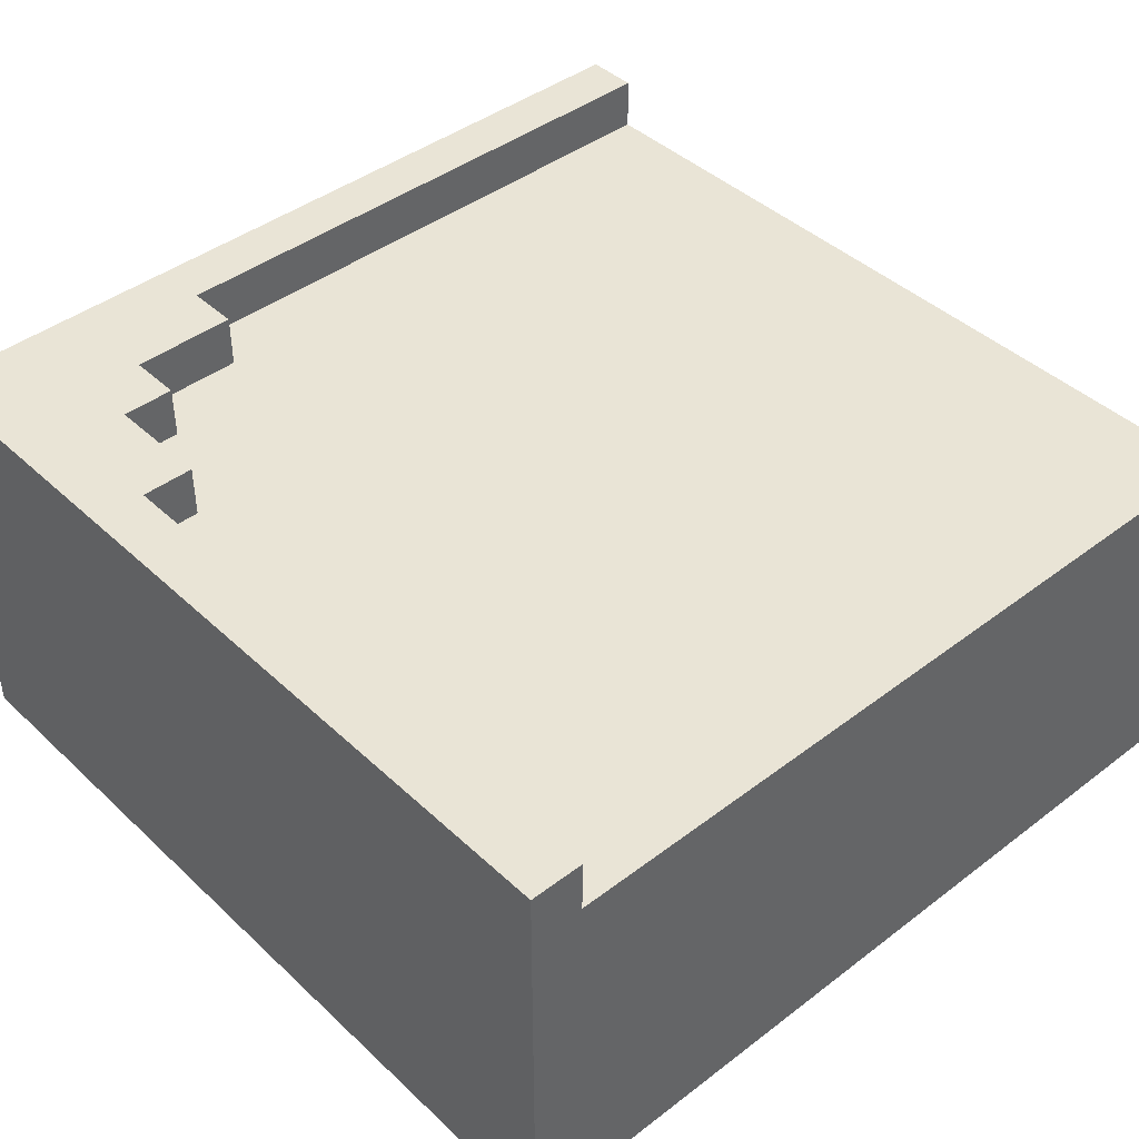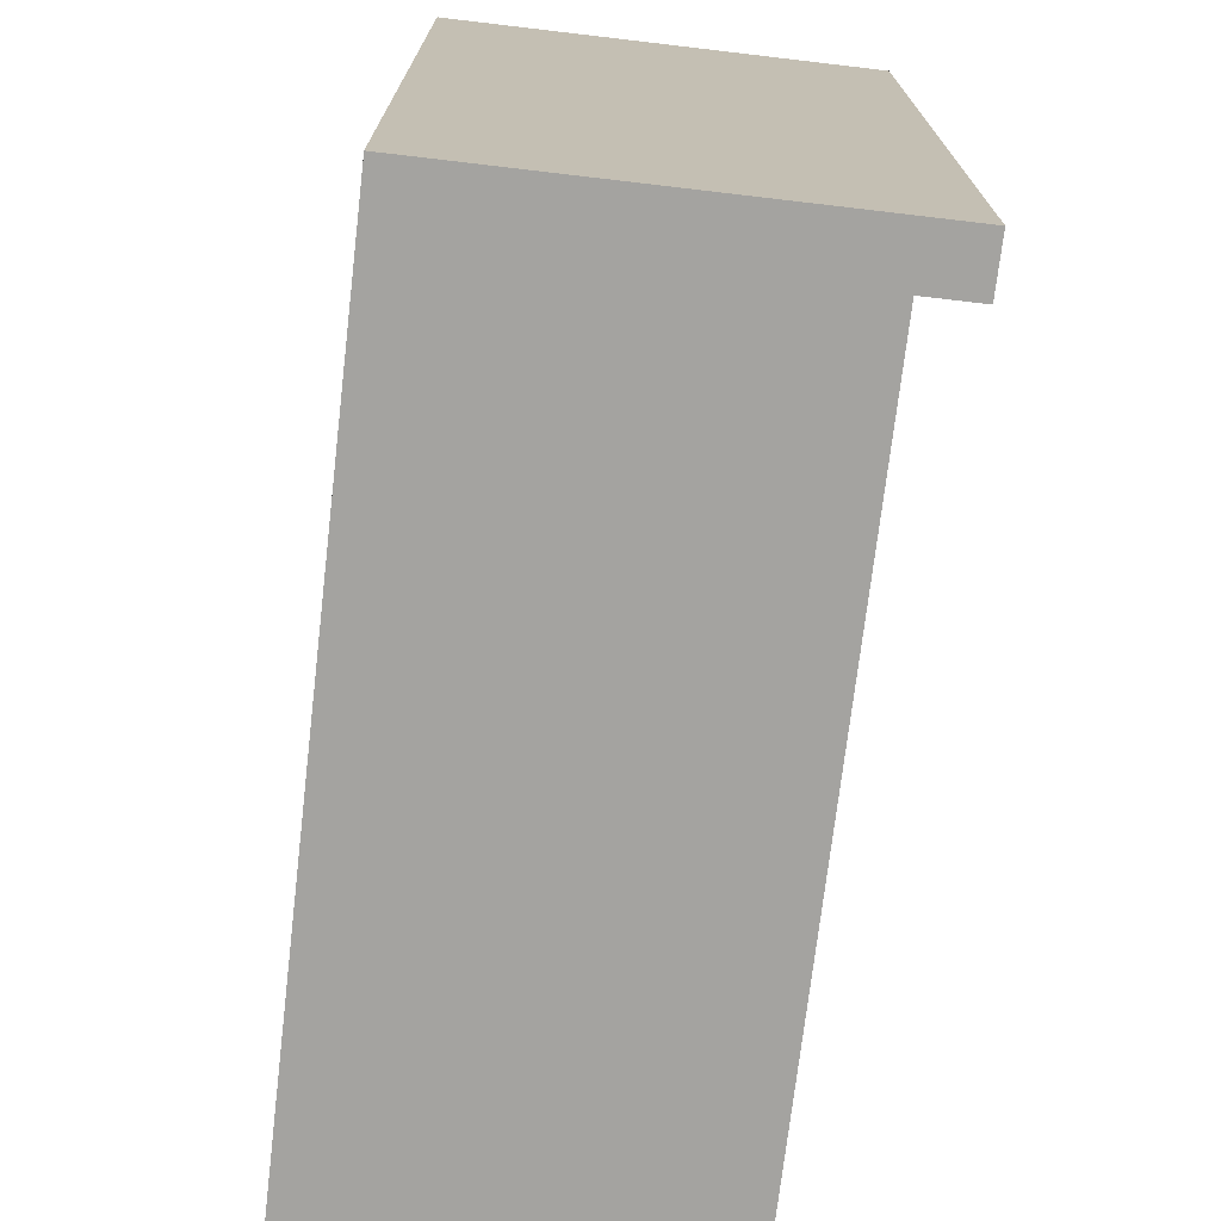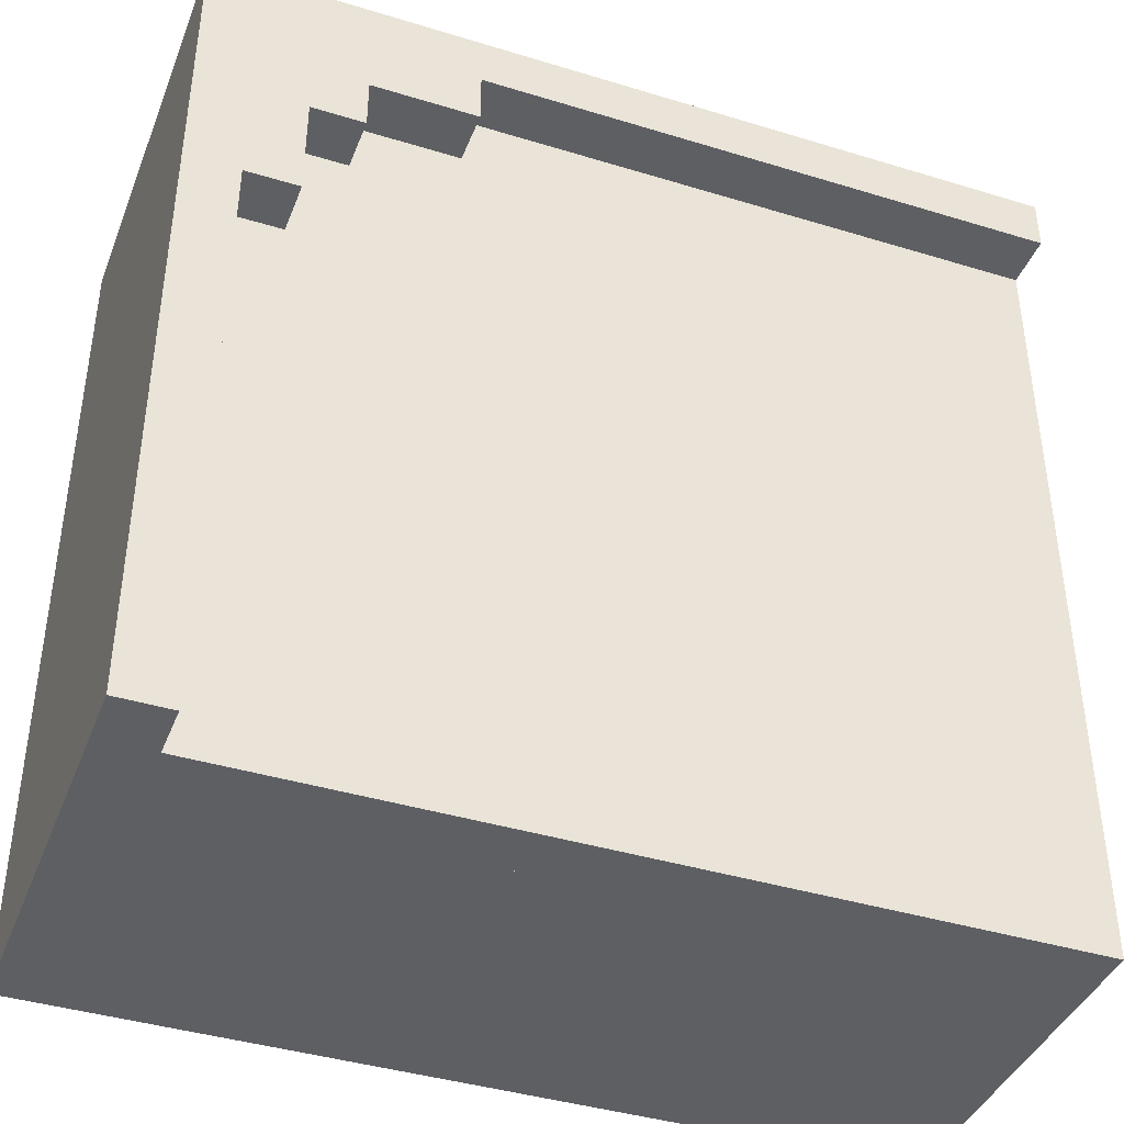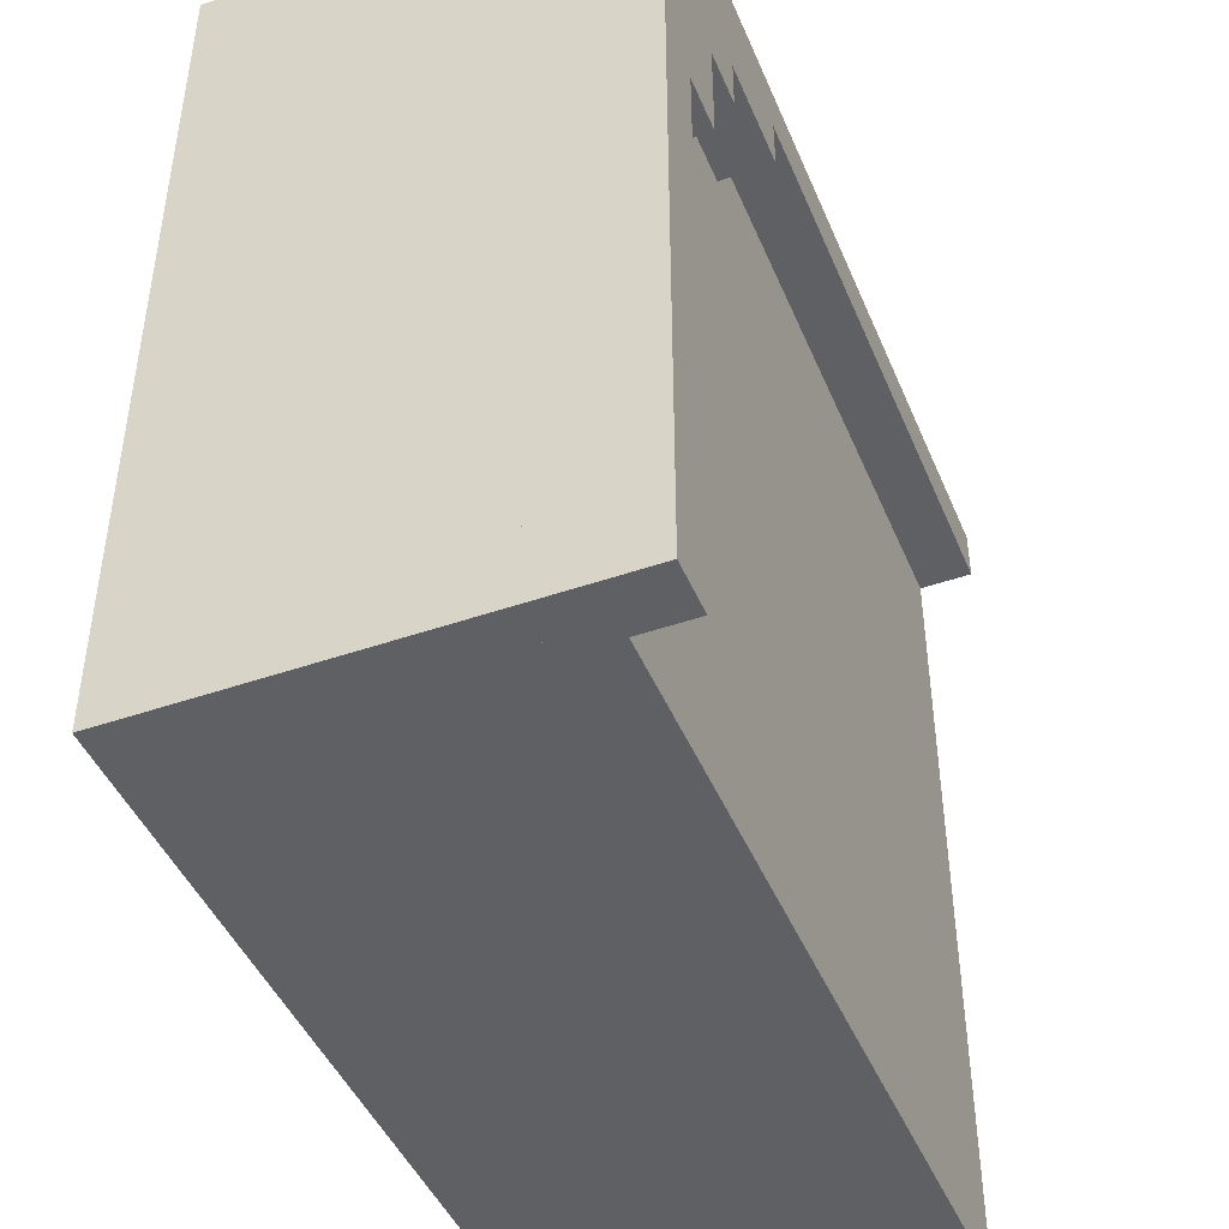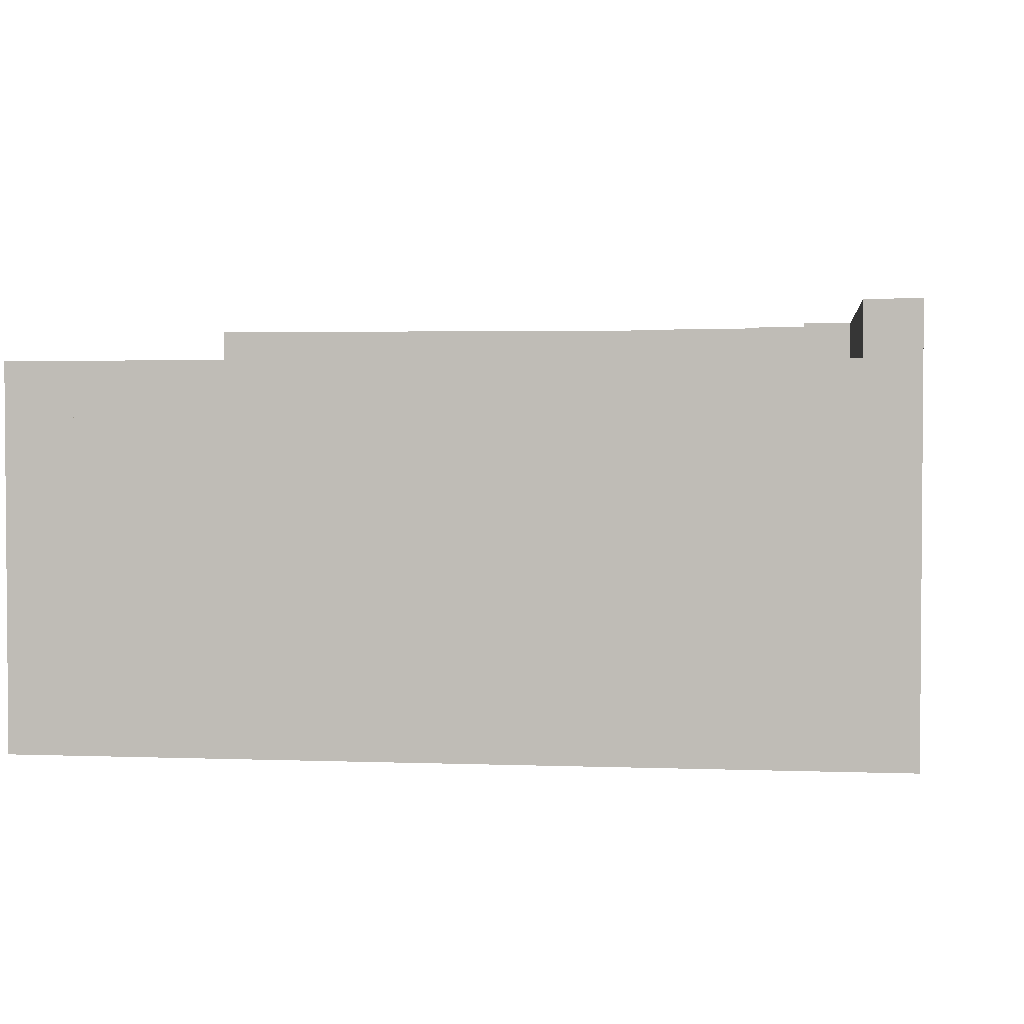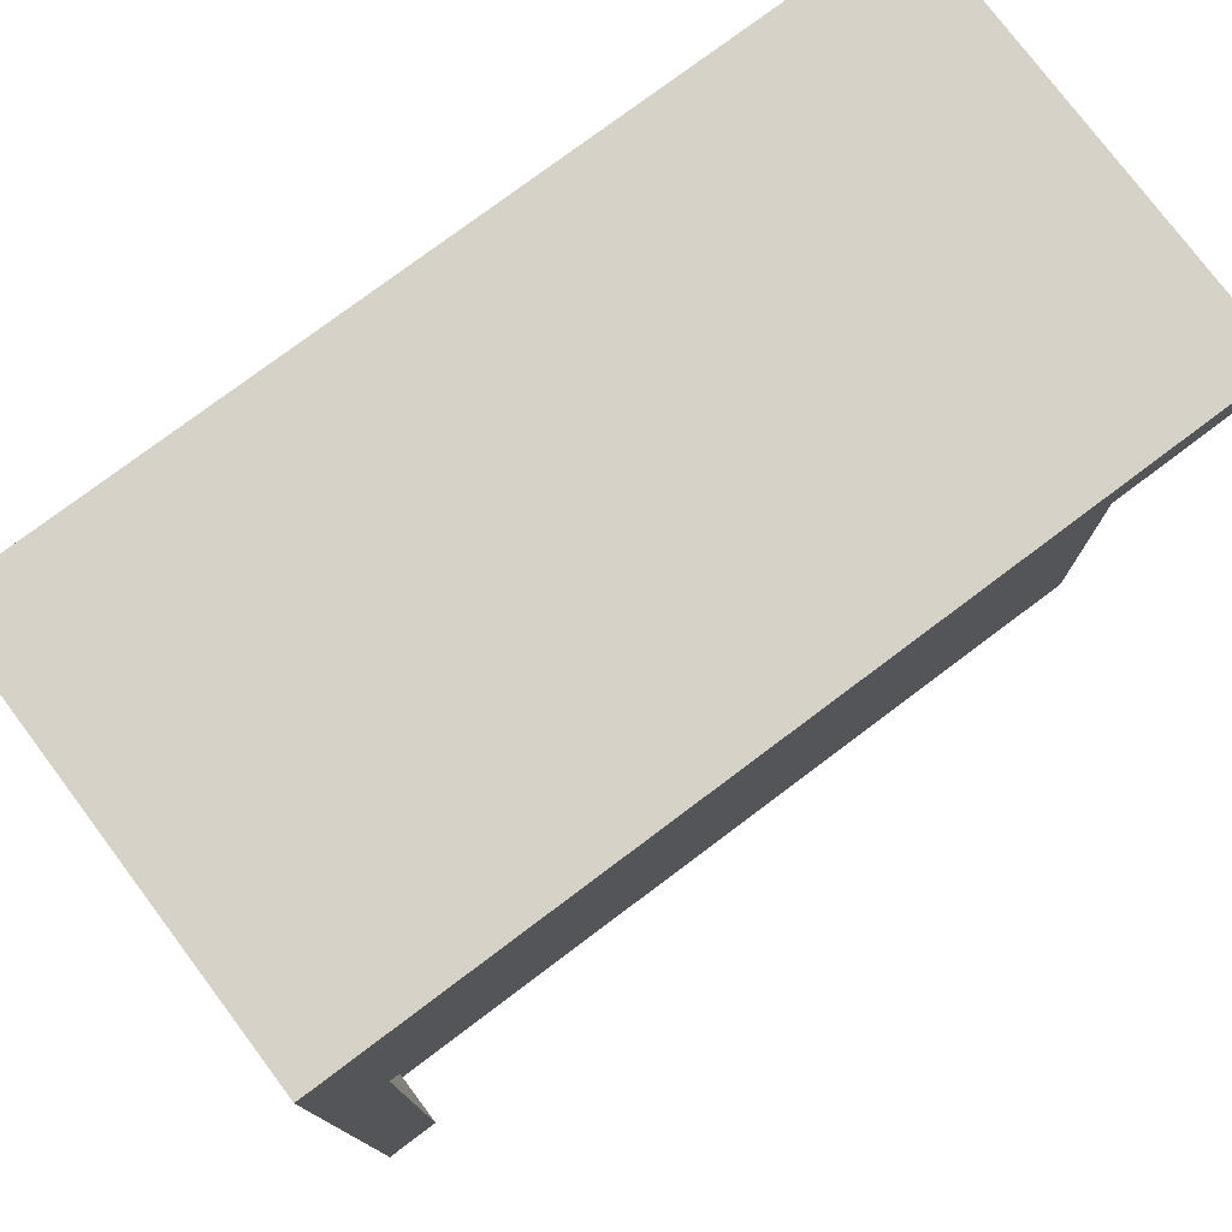
<metadata>
{"format":"obj","ext":"obj","renderer":"f3d","projection":"perspective","resolution":1024,"background":"white","views":[{"elev":42.7,"azim":137.8,"up":"+Y"},{"elev":-72.8,"azim":83.3,"up":"+Z"},{"elev":-40.8,"azim":159.5,"up":"+Z"},{"elev":-45.0,"azim":111.9,"up":"+Z"},{"elev":2.7,"azim":-82.5,"up":"+Y"},{"elev":77.3,"azim":143.1,"up":"+Z"}]}
</metadata>
<code>
v 0.5 -0.125 0.5
v -0.5 -0.125 0.5
v -0.5 -0.5 0.5
v 0.5 -0.5 0.5
v -0.5 -0.125 -0.5
v 0.5 -0.125 -0.5
v 0.5 -0.5 -0.5
v -0.5 -0.5 -0.5
v 0.5 -0.125 -0.5
v 0.5 -0.125 0.5
v 0.5 -0.5 0.5
v 0.5 -0.5 -0.5
v 0.5 -0.5 0.5
v -0.5 -0.5 0.5
v -0.5 -0.5 -0.5
v 0.5 -0.5 -0.5
v -0.5 -0.125 0.5
v -0.5 -0.125 -0.5
v -0.5 -0.5 -0.5
v -0.5 -0.5 0.5
v 0.5 -0.125 -0.5
v -0.5 -0.125 -0.5
v -0.5 -0.125 0.5
v 0.5 -0.125 0.5
f 1 3 4
f 1 2 3
f 5 7 8
f 5 6 7
f 9 11 12
f 9 10 11
f 13 15 16
f 13 14 15
f 17 19 20
f 17 18 19
f 21 23 24
f 21 22 23
v 0.5 0 0.5
v 0.4375 0 0.5
v 0.4375 -0.125 0.5
v 0.5 -0.125 0.5
v 0.4375 0 -0.5
v 0.5 0 -0.5
v 0.5 -0.125 -0.5
v 0.4375 -0.125 -0.5
v 0.5 0 -0.5
v 0.5 0 0.5
v 0.5 -0.125 0.5
v 0.5 -0.125 -0.5
v 0.5 -0.125 0.5
v 0.4375 -0.125 0.5
v 0.4375 -0.125 -0.5
v 0.5 -0.125 -0.5
v 0.4375 0 0.5
v 0.4375 0 -0.5
v 0.4375 -0.125 -0.5
v 0.4375 -0.125 0.5
v 0.5 0 -0.5
v 0.4375 0 -0.5
v 0.4375 0 0.5
v 0.5 0 0.5
f 25 27 28
f 25 26 27
f 29 31 32
f 29 30 31
f 33 35 36
f 33 34 35
f 37 39 40
f 37 38 39
f 41 43 44
f 41 42 43
f 45 47 48
f 45 46 47
v 0.4375 0 0.5
v -0.5 0 0.5
v -0.5 -0.125 0.5
v 0.4375 -0.125 0.5
v -0.5 0 0.4375
v 0.4375 0 0.4375
v 0.4375 -0.125 0.4375
v -0.5 -0.125 0.4375
v 0.4375 0 0.4375
v 0.4375 0 0.5
v 0.4375 -0.125 0.5
v 0.4375 -0.125 0.4375
v 0.4375 -0.125 0.5
v -0.5 -0.125 0.5
v -0.5 -0.125 0.4375
v 0.4375 -0.125 0.4375
v -0.5 0 0.5
v -0.5 0 0.4375
v -0.5 -0.125 0.4375
v -0.5 -0.125 0.5
v 0.4375 0 0.4375
v -0.5 0 0.4375
v -0.5 0 0.5
v 0.4375 0 0.5
f 49 51 52
f 49 50 51
f 53 55 56
f 53 54 55
f 57 59 60
f 57 58 59
f 61 63 64
f 61 62 63
f 65 67 68
f 65 66 67
f 69 71 72
f 69 70 71
v 0.4375 -0.0625 0.4375
v -0.5 -0.0625 0.4375
v -0.5 -0.125 0.4375
v 0.4375 -0.125 0.4375
v -0.5 -0.0625 -0.5
v 0.4375 -0.0625 -0.5
v 0.4375 -0.125 -0.5
v -0.5 -0.125 -0.5
v 0.4375 -0.0625 -0.5
v 0.4375 -0.0625 0.4375
v 0.4375 -0.125 0.4375
v 0.4375 -0.125 -0.5
v 0.4375 -0.125 0.4375
v -0.5 -0.125 0.4375
v -0.5 -0.125 -0.5
v 0.4375 -0.125 -0.5
v -0.5 -0.0625 0.4375
v -0.5 -0.0625 -0.5
v -0.5 -0.125 -0.5
v -0.5 -0.125 0.4375
v 0.4375 -0.0625 -0.5
v -0.5 -0.0625 -0.5
v -0.5 -0.0625 0.4375
v 0.4375 -0.0625 0.4375
f 73 75 76
f 73 74 75
f 77 79 80
f 77 78 79
f 81 83 84
f 81 82 83
f 85 87 88
f 85 86 87
f 89 91 92
f 89 90 91
f 93 95 96
f 93 94 95
v 0.4375 0 0.4375
v 0.1875 0 0.4375
v 0.1875 -0.0625 0.4375
v 0.4375 -0.0625 0.4375
v 0.1875 0 0.375
v 0.4375 0 0.375
v 0.4375 -0.0625 0.375
v 0.1875 -0.0625 0.375
v 0.4375 0 0.375
v 0.4375 0 0.4375
v 0.4375 -0.0625 0.4375
v 0.4375 -0.0625 0.375
v 0.4375 -0.0625 0.4375
v 0.1875 -0.0625 0.4375
v 0.1875 -0.0625 0.375
v 0.4375 -0.0625 0.375
v 0.1875 0 0.4375
v 0.1875 0 0.375
v 0.1875 -0.0625 0.375
v 0.1875 -0.0625 0.4375
v 0.4375 0 0.375
v 0.1875 0 0.375
v 0.1875 0 0.4375
v 0.4375 0 0.4375
f 97 99 100
f 97 98 99
f 101 103 104
f 101 102 103
f 105 107 108
f 105 106 107
f 109 111 112
f 109 110 111
f 113 115 116
f 113 114 115
f 117 119 120
f 117 118 119
v 0.4375 0 0.375
v 0.375 0 0.375
v 0.375 -0.0625 0.375
v 0.4375 -0.0625 0.375
v 0.375 0 0.1875
v 0.4375 0 0.1875
v 0.4375 -0.0625 0.1875
v 0.375 -0.0625 0.1875
v 0.4375 0 0.1875
v 0.4375 0 0.375
v 0.4375 -0.0625 0.375
v 0.4375 -0.0625 0.1875
v 0.4375 -0.0625 0.375
v 0.375 -0.0625 0.375
v 0.375 -0.0625 0.1875
v 0.4375 -0.0625 0.1875
v 0.375 0 0.375
v 0.375 0 0.1875
v 0.375 -0.0625 0.1875
v 0.375 -0.0625 0.375
v 0.4375 0 0.1875
v 0.375 0 0.1875
v 0.375 0 0.375
v 0.4375 0 0.375
f 121 123 124
f 121 122 123
f 125 127 128
f 125 126 127
f 129 131 132
f 129 130 131
f 133 135 136
f 133 134 135
f 137 139 140
f 137 138 139
f 141 143 144
f 141 142 143
v 0.375 0 0.375
v 0.3125 0 0.375
v 0.3125 -0.0625 0.375
v 0.375 -0.0625 0.375
v 0.3125 0 0.3125
v 0.375 0 0.3125
v 0.375 -0.0625 0.3125
v 0.3125 -0.0625 0.3125
v 0.375 0 0.3125
v 0.375 0 0.375
v 0.375 -0.0625 0.375
v 0.375 -0.0625 0.3125
v 0.375 -0.0625 0.375
v 0.3125 -0.0625 0.375
v 0.3125 -0.0625 0.3125
v 0.375 -0.0625 0.3125
v 0.3125 0 0.375
v 0.3125 0 0.3125
v 0.3125 -0.0625 0.3125
v 0.3125 -0.0625 0.375
v 0.375 0 0.3125
v 0.3125 0 0.3125
v 0.3125 0 0.375
v 0.375 0 0.375
f 145 147 148
f 145 146 147
f 149 151 152
f 149 150 151
f 153 155 156
f 153 154 155
f 157 159 160
f 157 158 159
f 161 163 164
f 161 162 163
f 165 167 168
f 165 166 167

</code>
